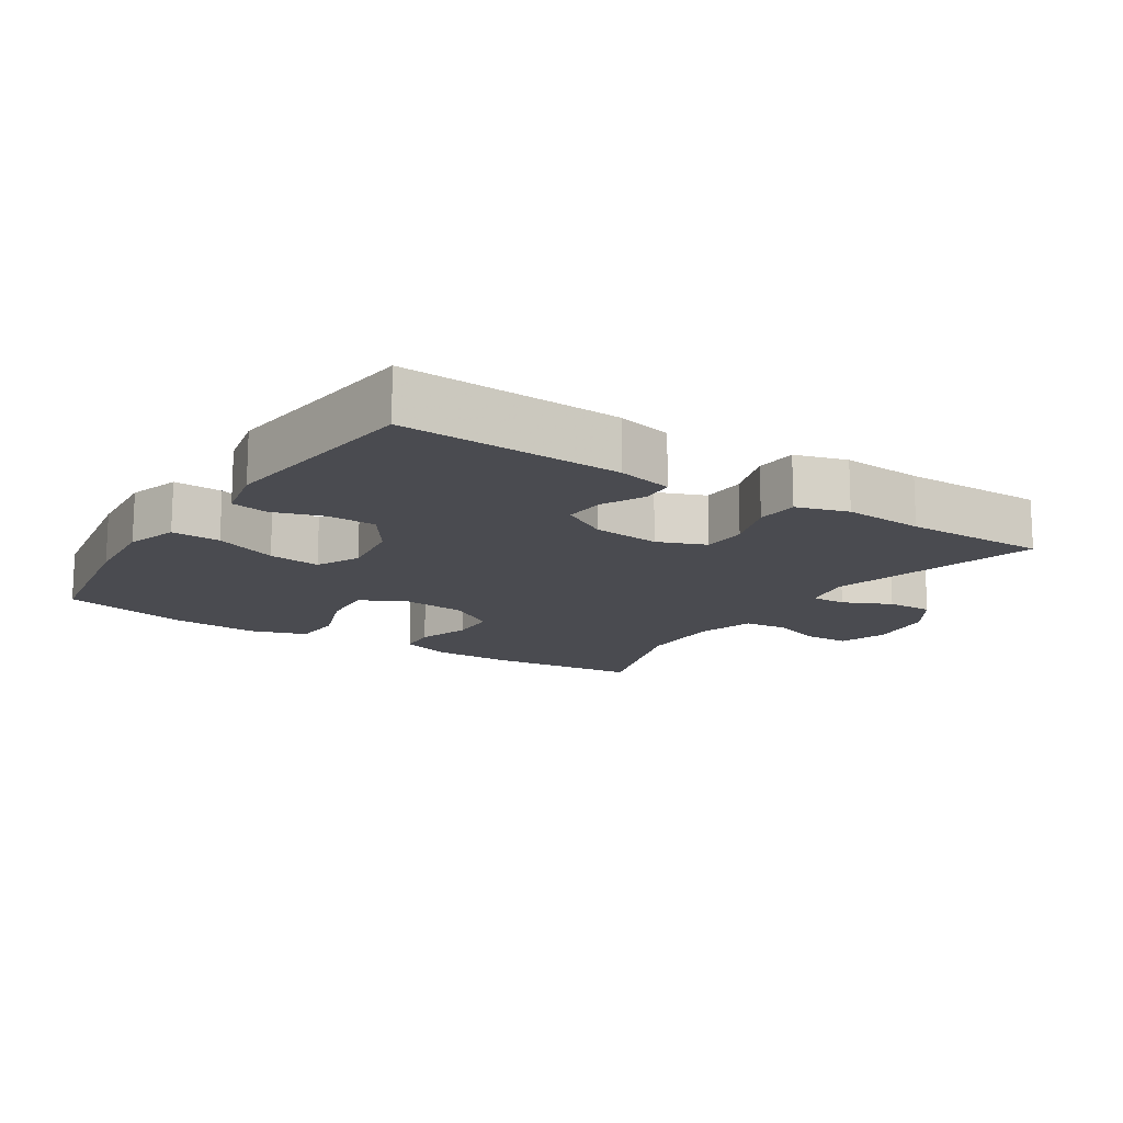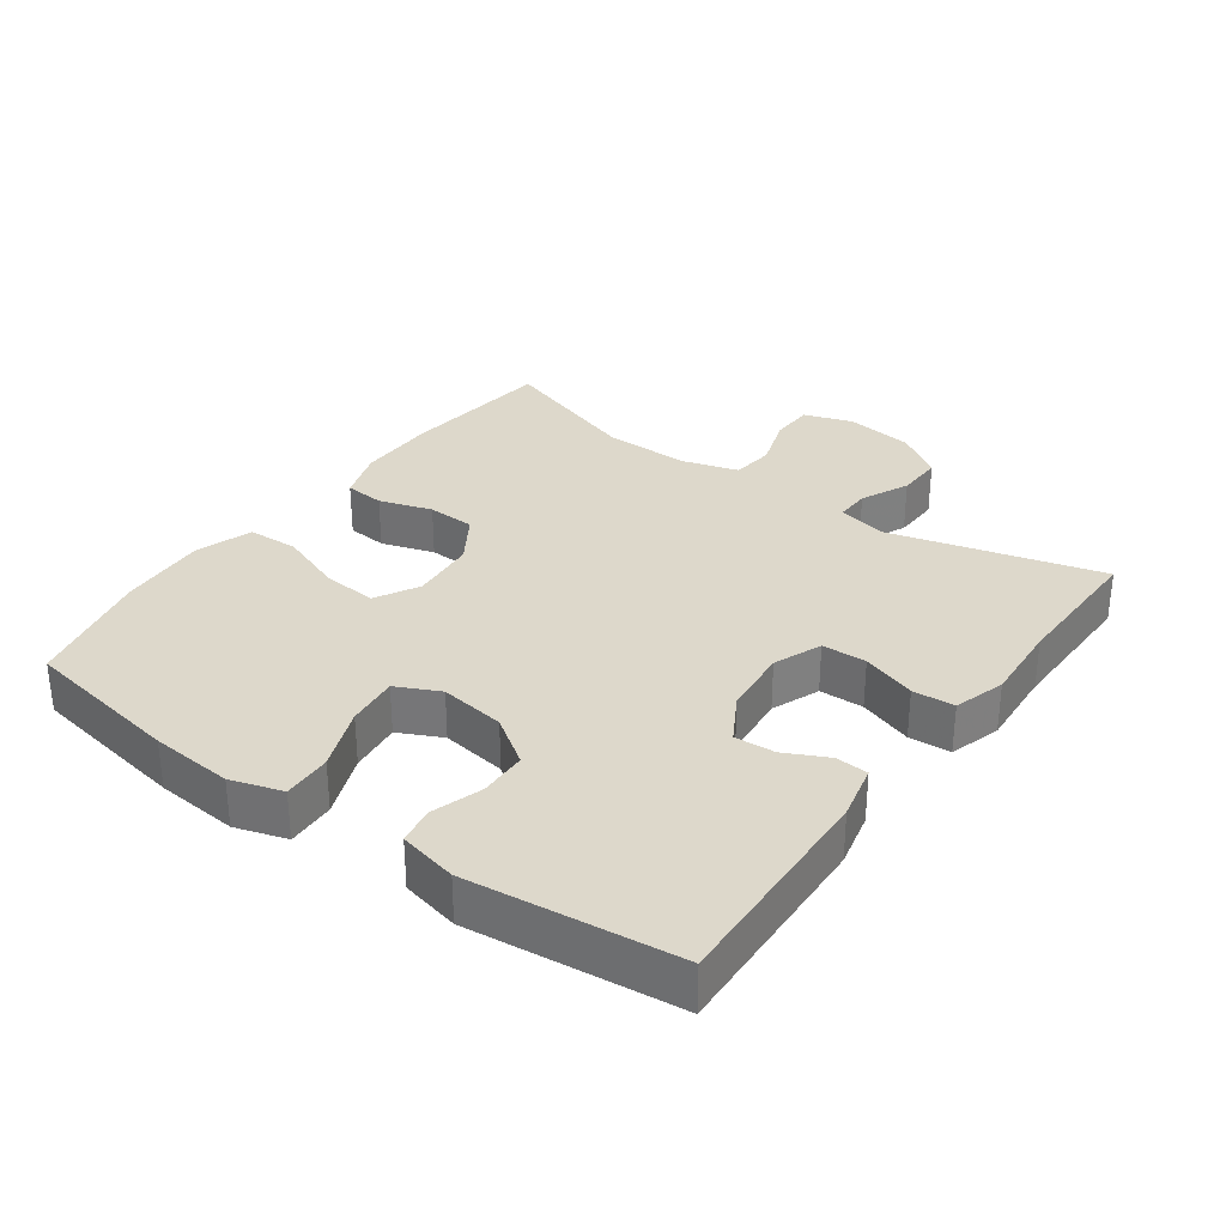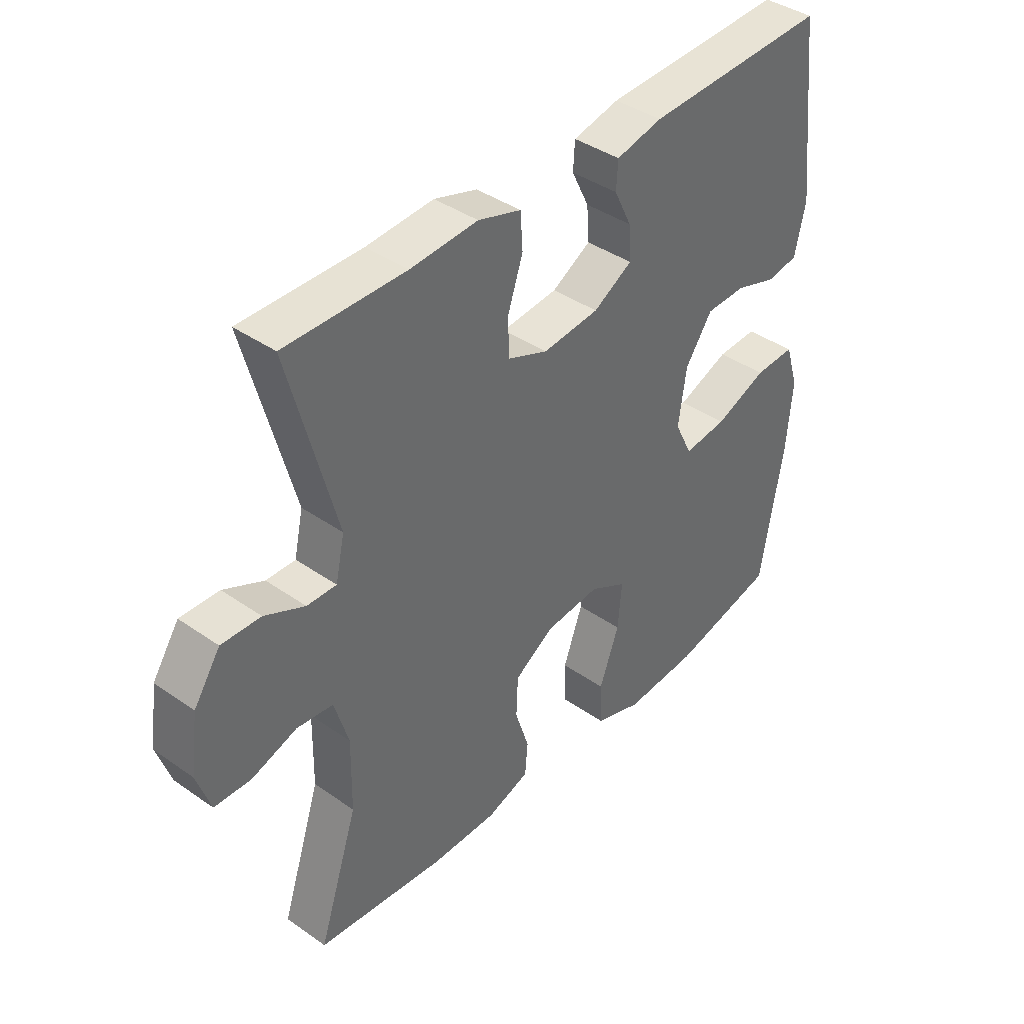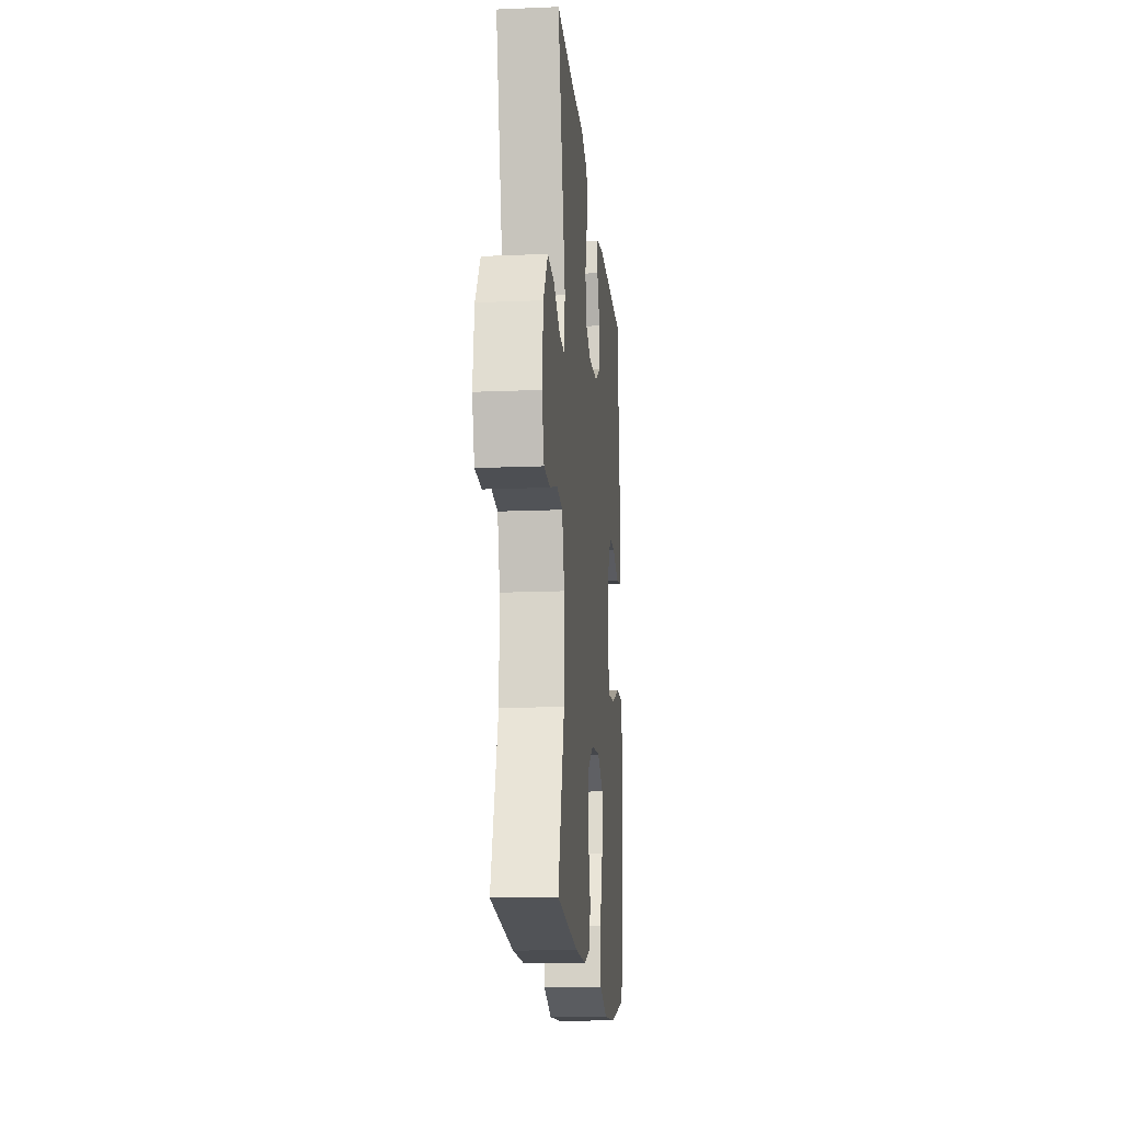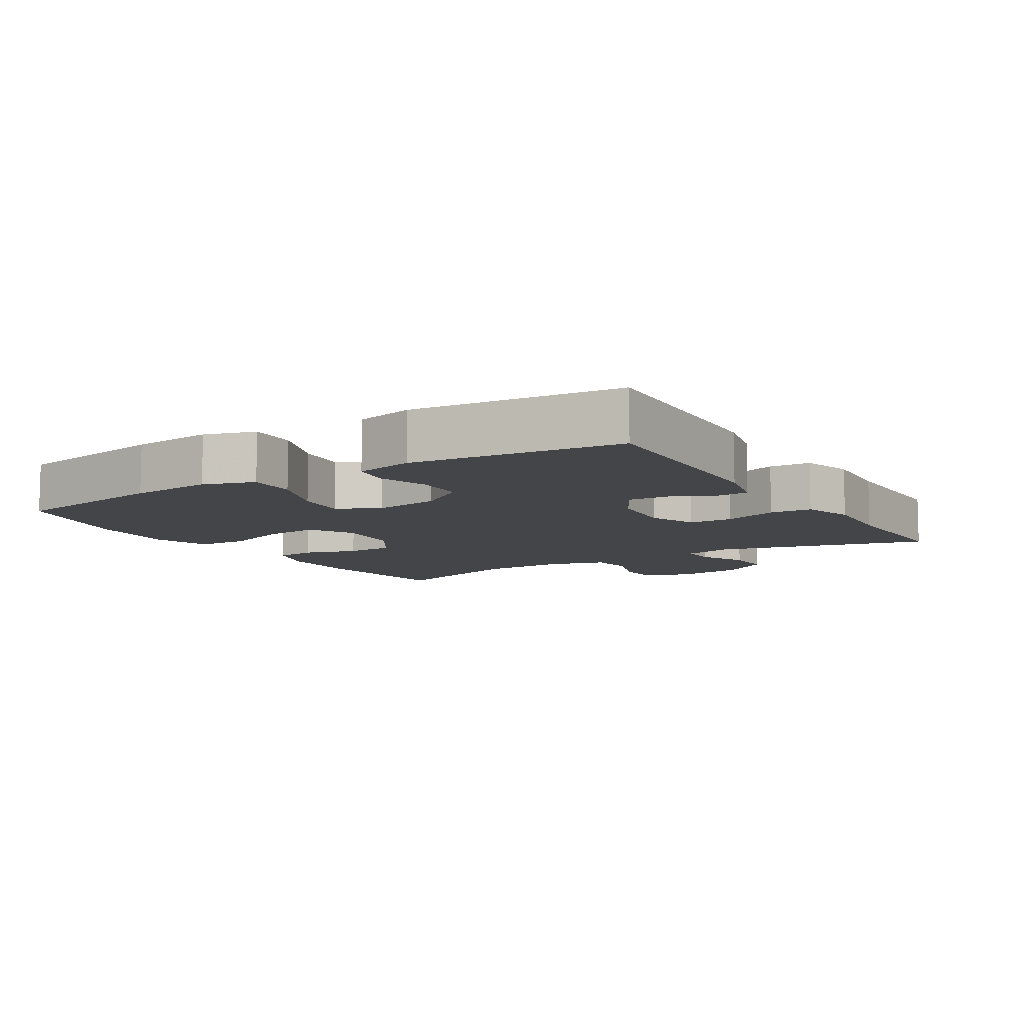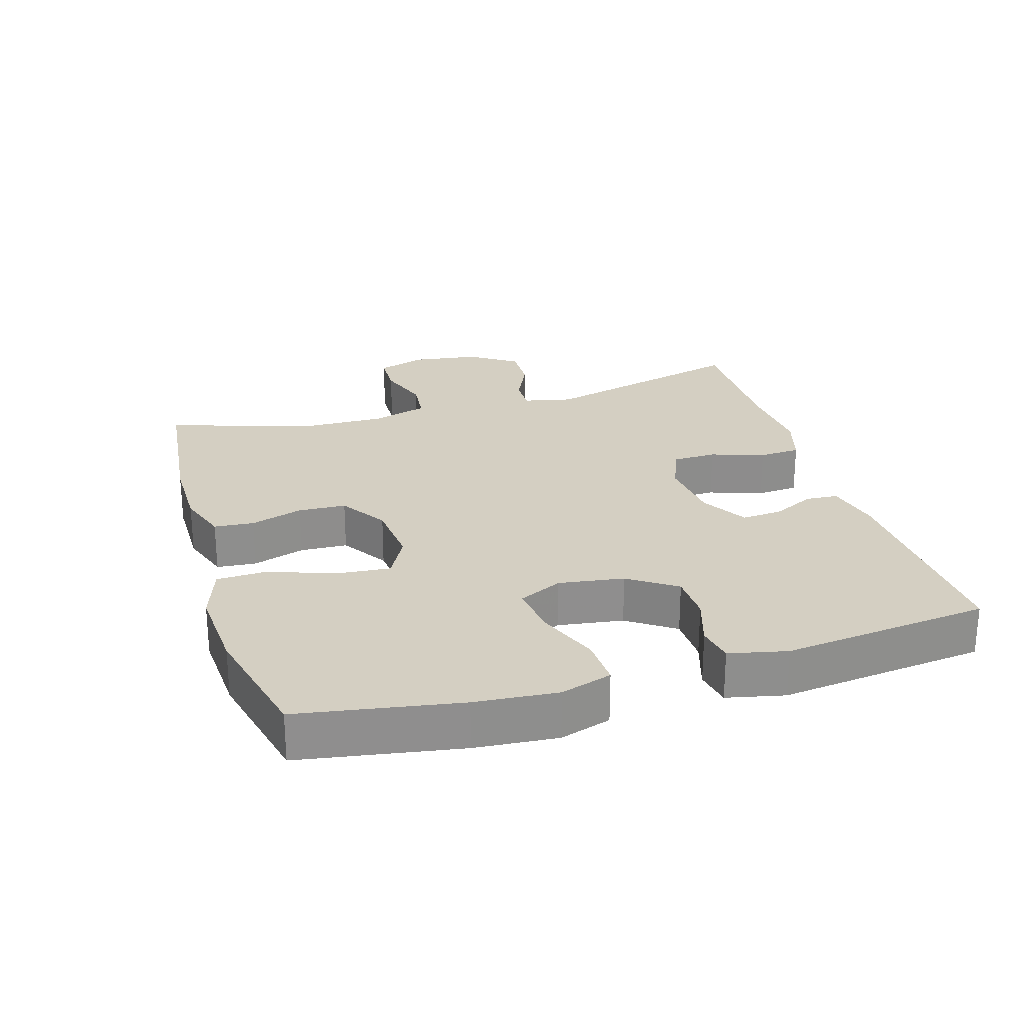
<metadata>
{"format":"obj","ext":"obj","renderer":"f3d","projection":"perspective","resolution":1024,"background":"white","views":[{"elev":-14.6,"azim":-33.0,"up":"+Y"},{"elev":31.5,"azim":-54.1,"up":"+Y"},{"elev":40.1,"azim":130.8,"up":"+Z"},{"elev":-15.8,"azim":95.0,"up":"+Z"},{"elev":-9.0,"azim":-58.1,"up":"+Y"},{"elev":25.4,"azim":-106.7,"up":"+Y"}]}
</metadata>
<code>
v 0.5 0.07 -0.5
v 0.272 0.07 -0.525
v 0.155 0.07 -0.525
v 0.079 0.07 -0.499
v 0.074 0.07 -0.44
v 0.099 0.07 -0.362
v 0.096 0.07 -0.291
v 0.026 0.07 -0.246
v -0.072 0.07 -0.237
v -0.137 0.07 -0.272
v -0.13 0.07 -0.353
v -0.095 0.07 -0.449
v -0.098 0.07 -0.524
v -0.182 0.07 -0.552
v -0.313 0.07 -0.544
v -0.5 0.07 -0.5
v -0.54 0.07 -0.262
v -0.55 0.07 -0.14
v -0.526 0.07 -0.064
v -0.454 0.07 -0.067
v -0.361 0.07 -0.104
v -0.284 0.07 -0.113
v -0.253 0.07 -0.049
v -0.267 0.07 0.048
v -0.315 0.07 0.118
v -0.386 0.07 0.12
v -0.461 0.07 0.096
v -0.516 0.07 0.106
v -0.535 0.07 0.192
v -0.5 0.07 0.5
v -0.176 0.07 0.487
v -0.094 0.07 0.468
v -0.091 0.07 0.42
v -0.122 0.07 0.357
v -0.126 0.07 0.297
v -0.057 0.07 0.257
v 0.043 0.07 0.247
v 0.114 0.07 0.275
v 0.116 0.07 0.341
v 0.089 0.07 0.421
v 0.093 0.07 0.483
v 0.169 0.07 0.506
v 0.288 0.07 0.498
v 0.5 0.07 0.5
v 0.417 0.07 0.187
v 0.433 0.07 0.114
v 0.485 0.07 0.115
v 0.556 0.07 0.148
v 0.625 0.07 0.15
v 0.672 0.07 0.08
v 0.686 0.07 -0.021
v 0.662 0.07 -0.093
v 0.597 0.07 -0.095
v 0.517 0.07 -0.068
v 0.453 0.07 -0.075
v 0.428 0.07 -0.159
v 0.43 0.07 -0.287
v 0.5 0 -0.5
v 0.272 0 -0.525
v 0.155 0 -0.525
v 0.079 0 -0.499
v 0.074 0 -0.44
v 0.099 0 -0.362
v 0.096 0 -0.291
v 0.026 0 -0.246
v -0.072 0 -0.237
v -0.137 0 -0.272
v -0.13 0 -0.353
v -0.095 0 -0.449
v -0.098 0 -0.524
v -0.182 0 -0.552
v -0.313 0 -0.544
v -0.5 0 -0.5
v -0.54 0 -0.262
v -0.55 0 -0.14
v -0.526 0 -0.064
v -0.454 0 -0.067
v -0.361 0 -0.104
v -0.284 0 -0.113
v -0.253 0 -0.049
v -0.267 0 0.048
v -0.315 0 0.118
v -0.386 0 0.12
v -0.461 0 0.096
v -0.516 0 0.106
v -0.535 0 0.192
v -0.5 0 0.5
v -0.176 0 0.487
v -0.094 0 0.468
v -0.091 0 0.42
v -0.122 0 0.357
v -0.126 0 0.297
v -0.057 0 0.257
v 0.043 0 0.247
v 0.114 0 0.275
v 0.116 0 0.341
v 0.089 0 0.421
v 0.093 0 0.483
v 0.169 0 0.506
v 0.288 0 0.498
v 0.5 0 0.5
v 0.417 0 0.187
v 0.433 0 0.114
v 0.485 0 0.115
v 0.556 0 0.148
v 0.625 0 0.15
v 0.672 0 0.08
v 0.686 0 -0.021
v 0.662 0 -0.093
v 0.597 0 -0.095
v 0.517 0 -0.068
v 0.453 0 -0.075
v 0.428 0 -0.159
v 0.43 0 -0.287
f 52 53 54
f 51 52 54
f 50 51 54
f 49 50 54
f 48 49 54
f 47 48 54
f 46 47 54 55
f 45 46 55 56
f 43 44 45
f 45 56 57
f 43 45 57
f 42 43 57
f 41 42 57
f 40 41 57
f 39 40 57
f 32 33 34
f 31 32 34
f 30 31 34
f 29 30 34
f 28 29 34
f 27 28 34
f 26 27 34
f 25 26 34 35
f 24 25 35 36
f 19 20 21
f 18 19 21
f 17 18 21
f 16 17 21
f 15 16 21
f 14 15 21
f 13 14 21
f 12 13 21
f 11 12 21
f 10 11 21 22
f 9 10 22 23
f 4 5 6
f 3 4 6
f 2 3 6
f 1 2 6
f 57 1 6
f 38 39 57 6
f 24 36 37
f 23 24 37
f 9 23 37
f 8 9 37
f 7 8 37 38
f 6 7 38
f 111 110 109
f 111 109 108
f 111 108 107
f 111 107 106
f 111 106 105
f 111 105 104
f 112 111 104 103
f 113 112 103 102
f 102 101 100
f 114 113 102
f 114 102 100
f 114 100 99
f 114 99 98
f 114 98 97
f 114 97 96
f 91 90 89
f 91 89 88
f 91 88 87
f 91 87 86
f 91 86 85
f 91 85 84
f 91 84 83
f 92 91 83 82
f 93 92 82 81
f 78 77 76
f 78 76 75
f 78 75 74
f 78 74 73
f 78 73 72
f 78 72 71
f 78 71 70
f 78 70 69
f 78 69 68
f 79 78 68 67
f 80 79 67 66
f 63 62 61
f 63 61 60
f 63 60 59
f 63 59 58
f 63 58 114
f 63 114 96 95
f 94 93 81
f 94 81 80
f 94 80 66
f 94 66 65
f 95 94 65 64
f 95 64 63
f 1 58 59 2
f 2 59 60 3
f 3 60 61 4
f 4 61 62 5
f 5 62 63 6
f 6 63 64 7
f 7 64 65 8
f 8 65 66 9
f 9 66 67 10
f 10 67 68 11
f 11 68 69 12
f 12 69 70 13
f 13 70 71 14
f 14 71 72 15
f 15 72 73 16
f 16 73 74 17
f 17 74 75 18
f 18 75 76 19
f 19 76 77 20
f 20 77 78 21
f 21 78 79 22
f 22 79 80 23
f 23 80 81 24
f 24 81 82 25
f 25 82 83 26
f 26 83 84 27
f 27 84 85 28
f 28 85 86 29
f 29 86 87 30
f 30 87 88 31
f 31 88 89 32
f 32 89 90 33
f 33 90 91 34
f 34 91 92 35
f 35 92 93 36
f 36 93 94 37
f 37 94 95 38
f 38 95 96 39
f 39 96 97 40
f 40 97 98 41
f 41 98 99 42
f 42 99 100 43
f 43 100 101 44
f 44 101 102 45
f 45 102 103 46
f 46 103 104 47
f 47 104 105 48
f 48 105 106 49
f 49 106 107 50
f 50 107 108 51
f 51 108 109 52
f 52 109 110 53
f 53 110 111 54
f 54 111 112 55
f 55 112 113 56
f 56 113 114 57
f 57 114 58 1

</code>
